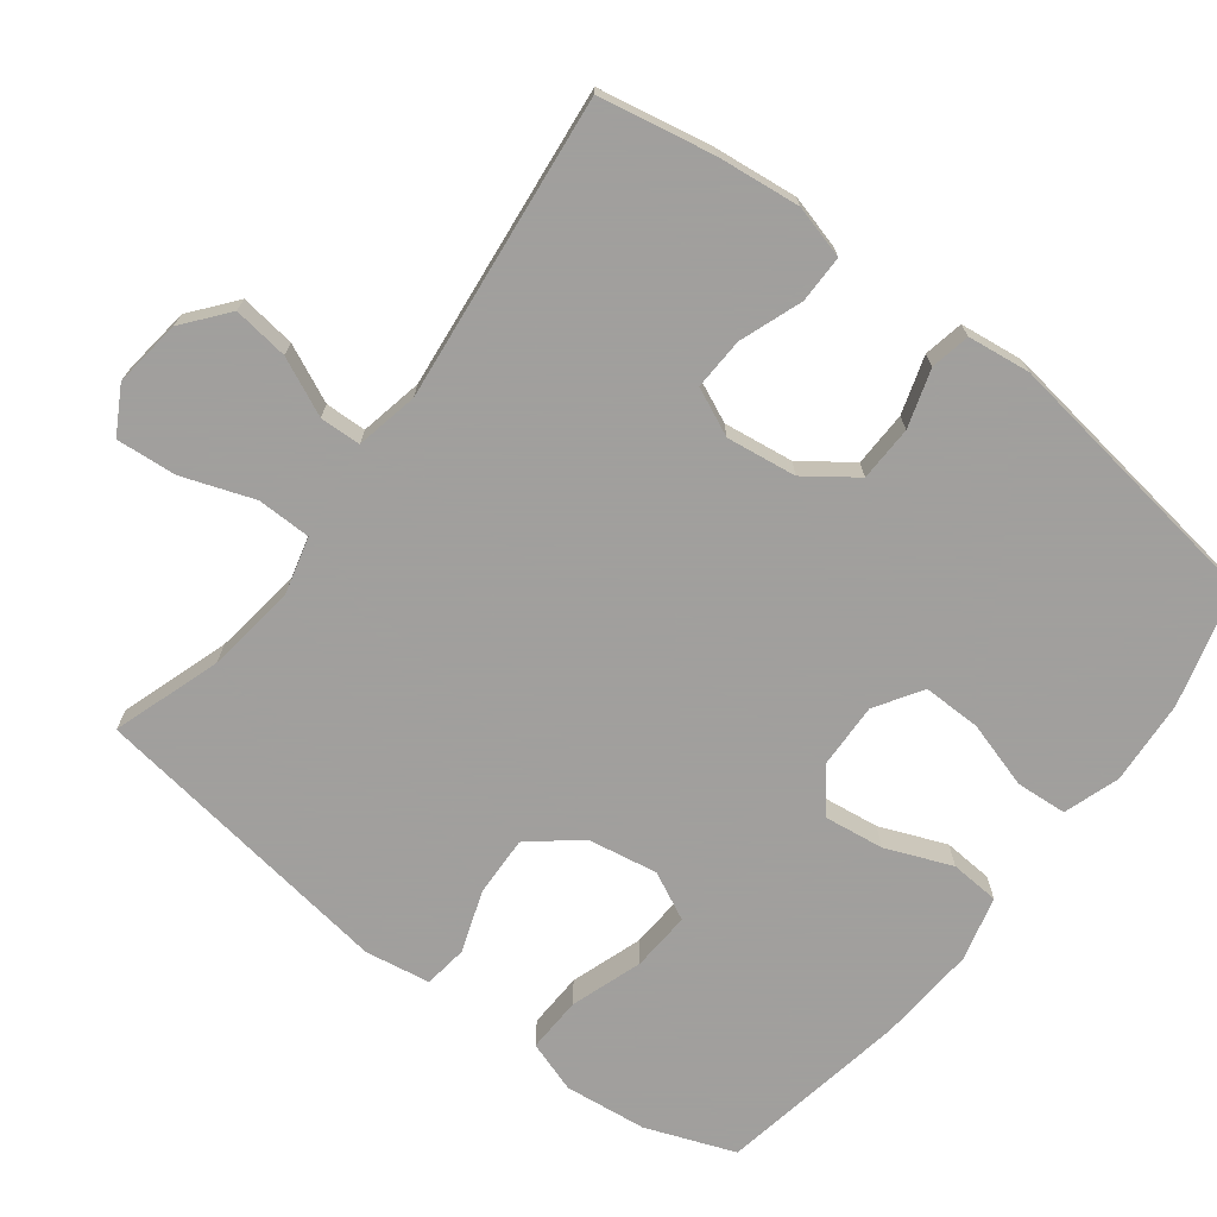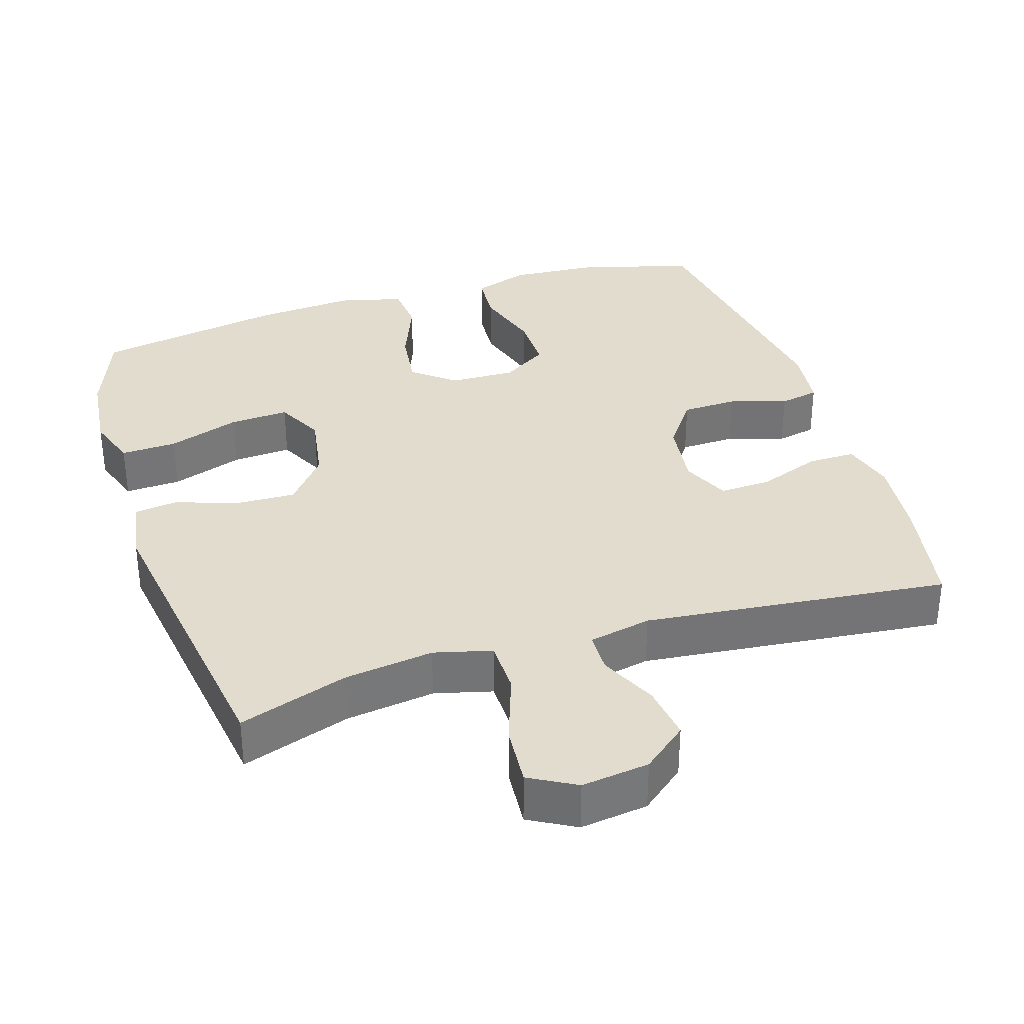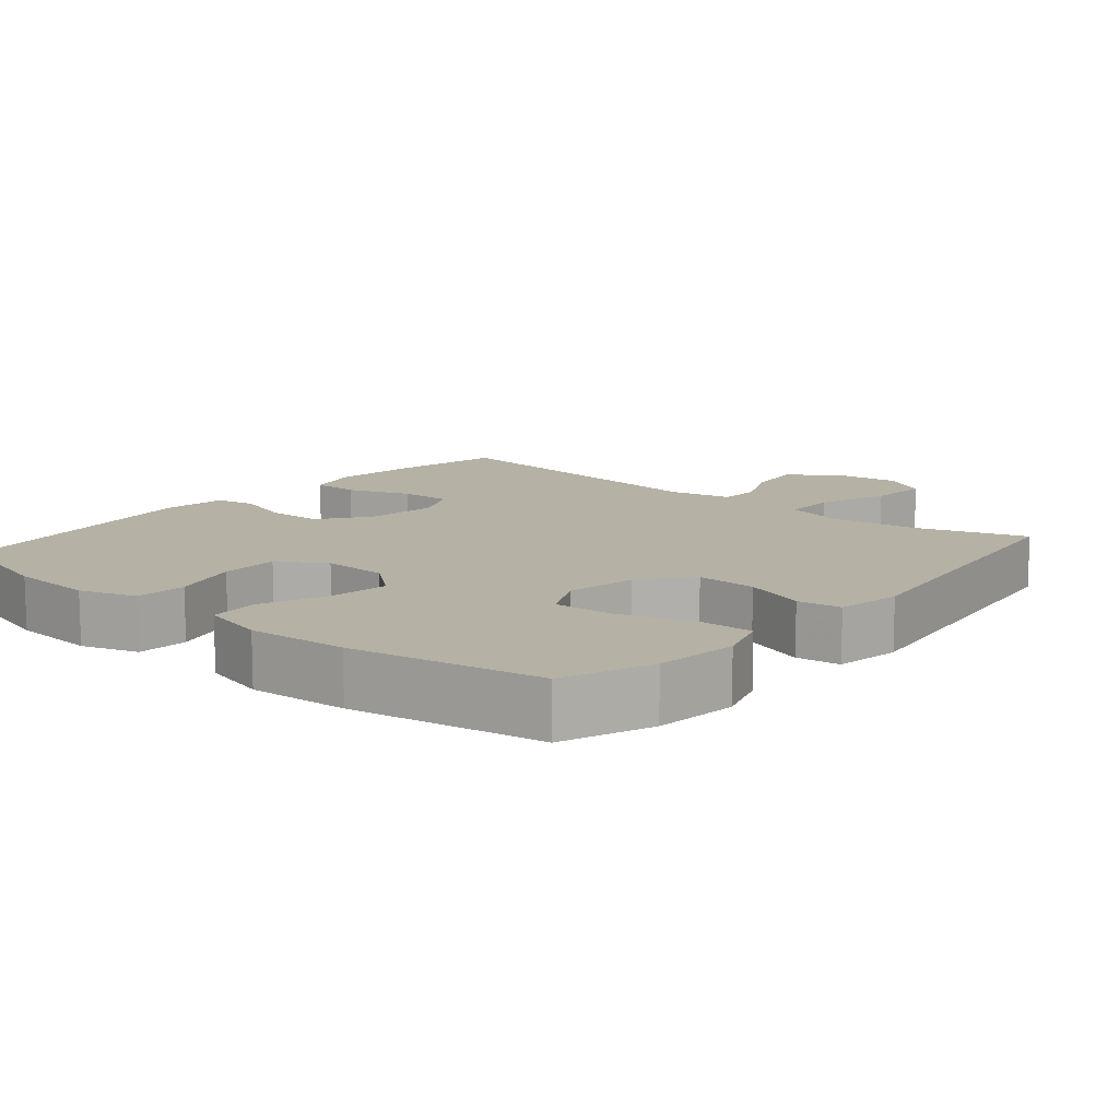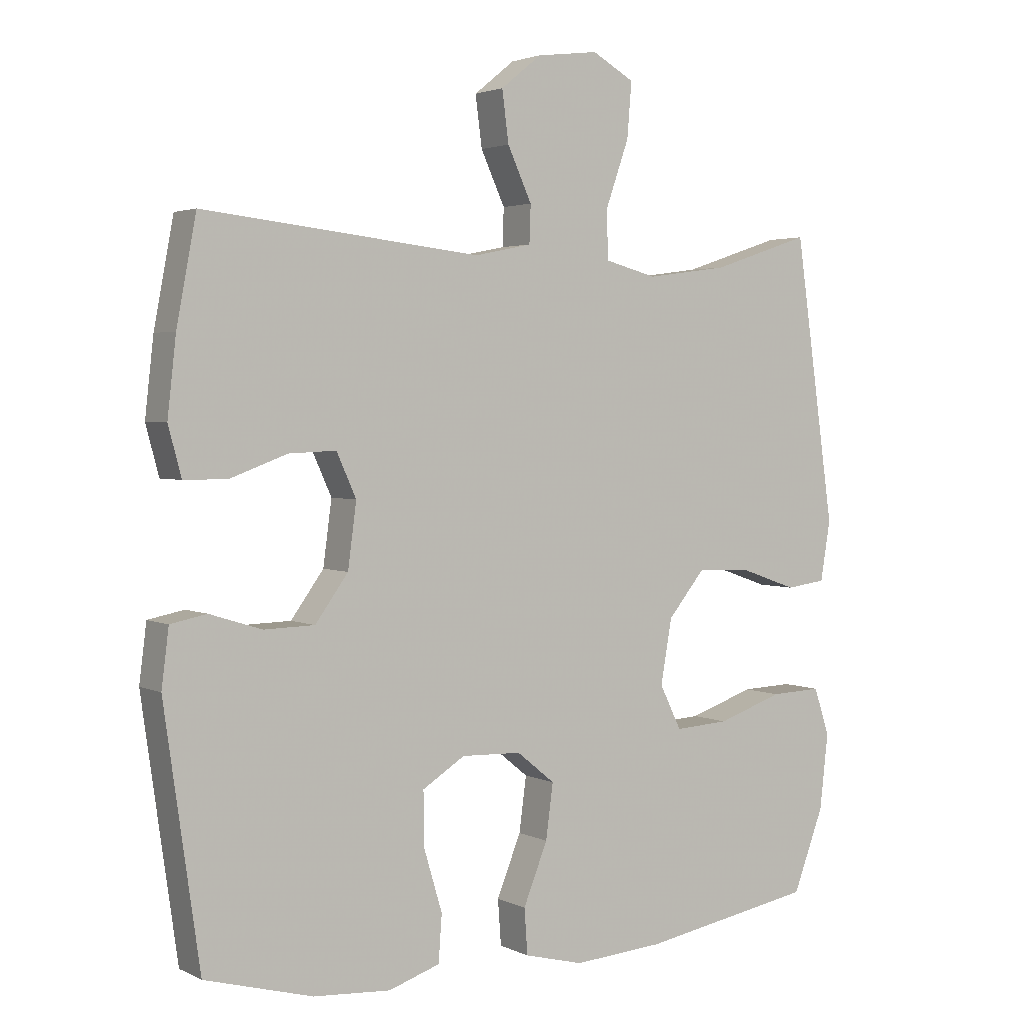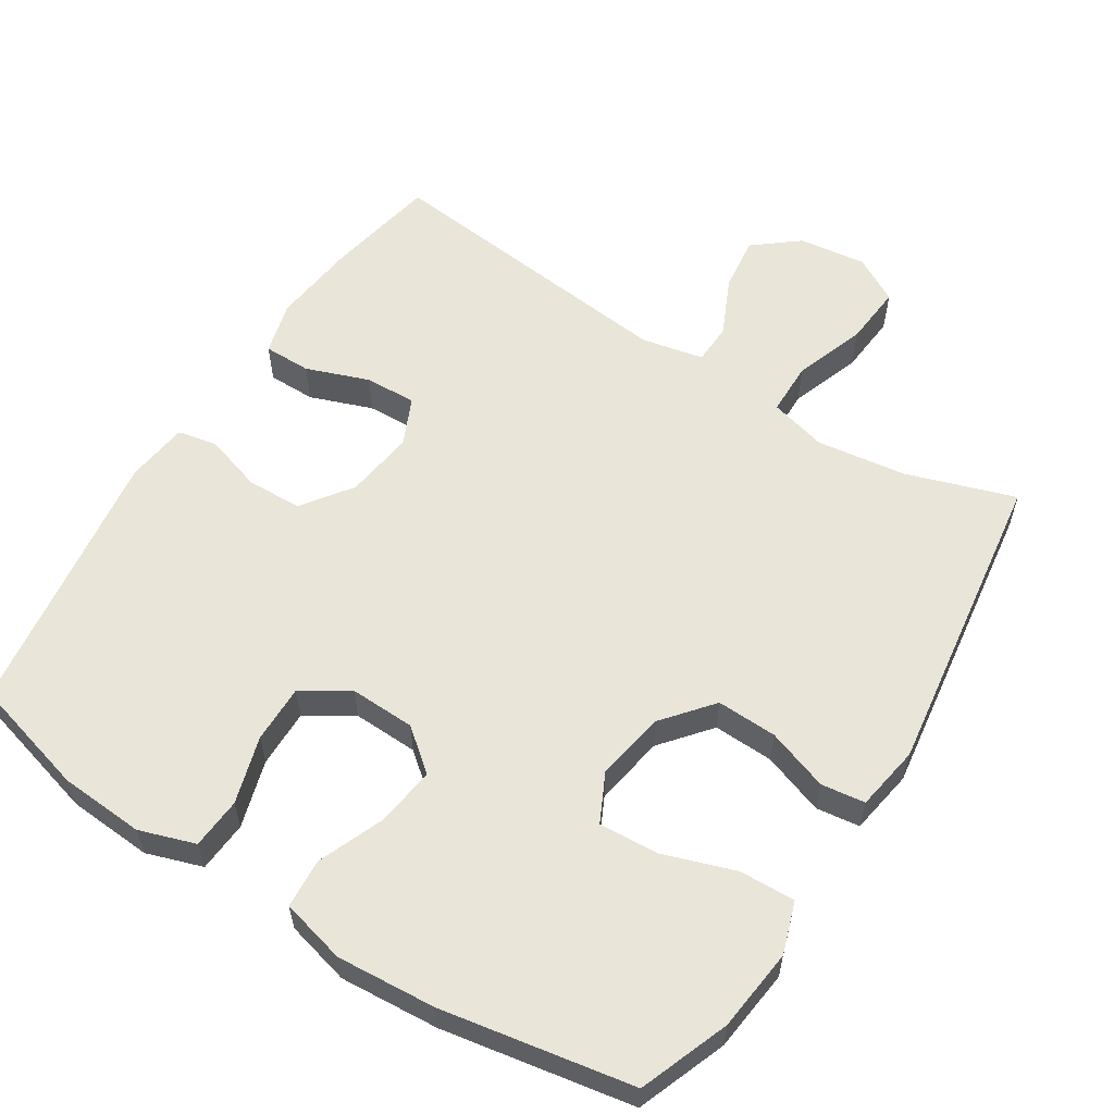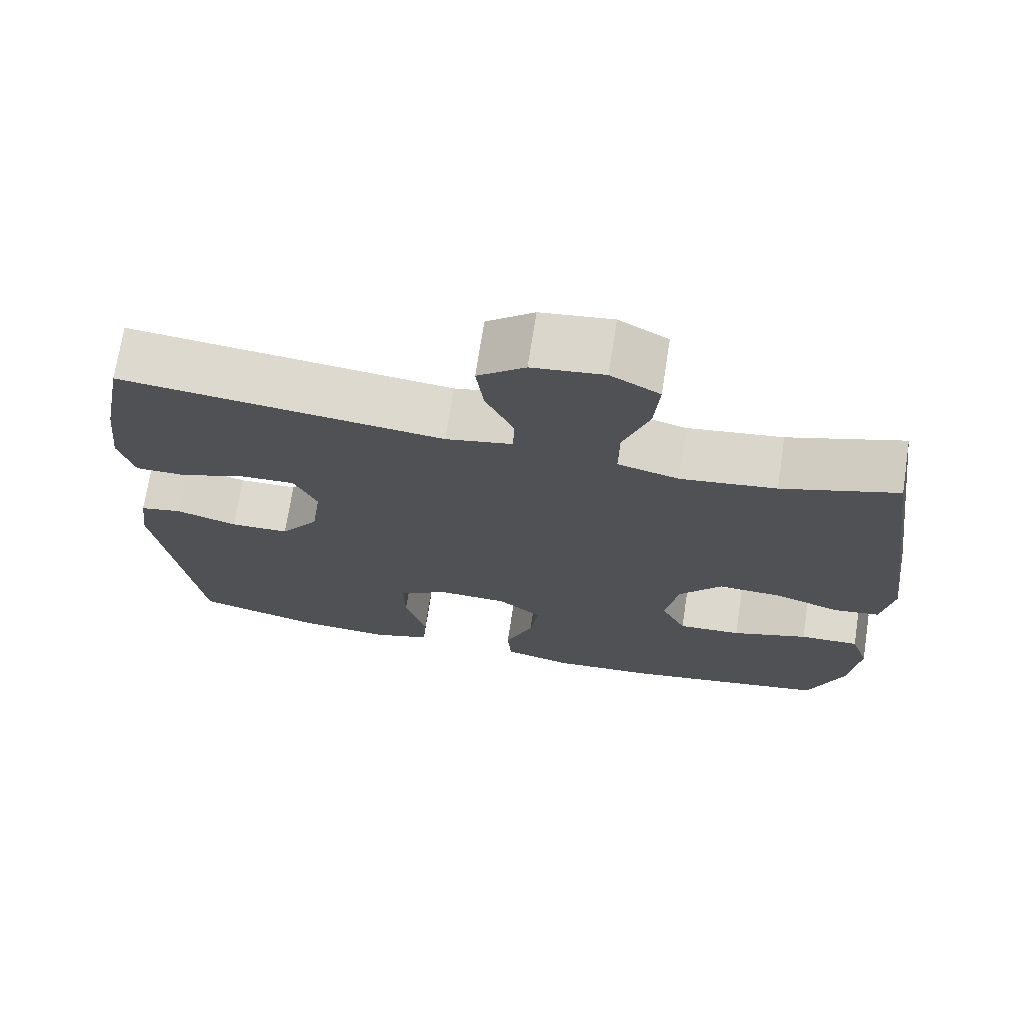
<metadata>
{"format":"obj","ext":"obj","renderer":"f3d","projection":"perspective","resolution":1024,"background":"white","views":[{"elev":-71.5,"azim":52.7,"up":"+Y"},{"elev":34.1,"azim":-17.7,"up":"+Y"},{"elev":11.9,"azim":-139.6,"up":"+Y"},{"elev":2.8,"azim":147.2,"up":"+Z"},{"elev":58.3,"azim":-147.6,"up":"+Y"},{"elev":71.5,"azim":-171.2,"up":"+Z"}]}
</metadata>
<code>
v -0.5 0.07 0.5
v -0.349 0.07 0.45
v -0.224 0.07 0.433
v -0.144 0.07 0.454
v -0.143 0.07 0.529
v -0.178 0.07 0.628
v -0.185 0.07 0.712
v -0.121 0.07 0.748
v -0.027 0.07 0.736
v 0.035 0.07 0.686
v 0.025 0.07 0.609
v -0.012 0.07 0.529
v -0.01 0.07 0.472
v 0.077 0.07 0.454
v 0.5 0.07 0.5
v 0.53 0.07 0.342
v 0.543 0.07 0.226
v 0.523 0.07 0.152
v 0.457 0.07 0.152
v 0.37 0.07 0.184
v 0.298 0.07 0.187
v 0.268 0.07 0.121
v 0.281 0.07 0.024
v 0.331 0.07 -0.045
v 0.408 0.07 -0.047
v 0.488 0.07 -0.022
v 0.543 0.07 -0.033
v 0.554 0.07 -0.12
v 0.5 0.07 -0.5
v 0.336 0.07 -0.545
v 0.218 0.07 -0.553
v 0.14 0.07 -0.527
v 0.135 0.07 -0.456
v 0.163 0.07 -0.362
v 0.164 0.07 -0.281
v 0.099 0.07 -0.24
v 0.008 0.07 -0.243
v -0.05 0.07 -0.29
v -0.039 0.07 -0.373
v -0.002 0.07 -0.465
v -0.007 0.07 -0.534
v -0.097 0.07 -0.557
v -0.235 0.07 -0.547
v -0.5 0.07 -0.5
v -0.547 0.07 -0.376
v -0.56 0.07 -0.261
v -0.536 0.07 -0.189
v -0.458 0.07 -0.192
v -0.358 0.07 -0.226
v -0.275 0.07 -0.231
v -0.242 0.07 -0.164
v -0.259 0.07 -0.066
v -0.315 0.07 0.002
v -0.399 0.07 -0.001
v -0.485 0.07 -0.031
v -0.546 0.07 -0.023
v -0.561 0.07 0.068
v -0.5 0 0.5
v -0.349 0 0.45
v -0.224 0 0.433
v -0.144 0 0.454
v -0.143 0 0.529
v -0.178 0 0.628
v -0.185 0 0.712
v -0.121 0 0.748
v -0.027 0 0.736
v 0.035 0 0.686
v 0.025 0 0.609
v -0.012 0 0.529
v -0.01 0 0.472
v 0.077 0 0.454
v 0.5 0 0.5
v 0.53 0 0.342
v 0.543 0 0.226
v 0.523 0 0.152
v 0.457 0 0.152
v 0.37 0 0.184
v 0.298 0 0.187
v 0.268 0 0.121
v 0.281 0 0.024
v 0.331 0 -0.045
v 0.408 0 -0.047
v 0.488 0 -0.022
v 0.543 0 -0.033
v 0.554 0 -0.12
v 0.5 0 -0.5
v 0.336 0 -0.545
v 0.218 0 -0.553
v 0.14 0 -0.527
v 0.135 0 -0.456
v 0.163 0 -0.362
v 0.164 0 -0.281
v 0.099 0 -0.24
v 0.008 0 -0.243
v -0.05 0 -0.29
v -0.039 0 -0.373
v -0.002 0 -0.465
v -0.007 0 -0.534
v -0.097 0 -0.557
v -0.235 0 -0.547
v -0.5 0 -0.5
v -0.547 0 -0.376
v -0.56 0 -0.261
v -0.536 0 -0.189
v -0.458 0 -0.192
v -0.358 0 -0.226
v -0.275 0 -0.231
v -0.242 0 -0.164
v -0.259 0 -0.066
v -0.315 0 0.002
v -0.399 0 -0.001
v -0.485 0 -0.031
v -0.546 0 -0.023
v -0.561 0 0.068
f 57 1 2
f 56 57 2
f 55 56 2
f 54 55 2
f 53 54 2 3
f 52 53 3 4
f 51 52 4
f 47 48 49
f 46 47 49
f 45 46 49
f 44 45 49
f 43 44 49
f 42 43 49
f 41 42 49
f 40 41 49
f 39 40 49
f 38 39 49 50
f 37 38 50 51
f 32 33 34
f 31 32 34
f 30 31 34
f 29 30 34
f 28 29 34
f 27 28 34
f 26 27 34
f 25 26 34
f 24 25 34 35
f 23 24 35 36
f 18 19 20
f 17 18 20
f 16 17 20
f 15 16 20
f 14 15 20
f 13 14 20 21
f 10 11 12
f 9 10 12
f 8 9 12
f 7 8 12
f 6 7 12
f 5 6 12
f 4 5 12 13
f 51 4 13
f 37 51 13
f 36 37 13
f 23 36 13
f 22 23 13
f 13 21 22
f 59 58 114
f 59 114 113
f 59 113 112
f 59 112 111
f 60 59 111 110
f 61 60 110 109
f 61 109 108
f 106 105 104
f 106 104 103
f 106 103 102
f 106 102 101
f 106 101 100
f 106 100 99
f 106 99 98
f 106 98 97
f 106 97 96
f 107 106 96 95
f 108 107 95 94
f 91 90 89
f 91 89 88
f 91 88 87
f 91 87 86
f 91 86 85
f 91 85 84
f 91 84 83
f 91 83 82
f 92 91 82 81
f 93 92 81 80
f 77 76 75
f 77 75 74
f 77 74 73
f 77 73 72
f 77 72 71
f 78 77 71 70
f 69 68 67
f 69 67 66
f 69 66 65
f 69 65 64
f 69 64 63
f 69 63 62
f 70 69 62 61
f 70 61 108
f 70 108 94
f 70 94 93
f 70 93 80
f 70 80 79
f 79 78 70
f 1 58 59 2
f 2 59 60 3
f 3 60 61 4
f 4 61 62 5
f 5 62 63 6
f 6 63 64 7
f 7 64 65 8
f 8 65 66 9
f 9 66 67 10
f 10 67 68 11
f 11 68 69 12
f 12 69 70 13
f 13 70 71 14
f 14 71 72 15
f 15 72 73 16
f 16 73 74 17
f 17 74 75 18
f 18 75 76 19
f 19 76 77 20
f 20 77 78 21
f 21 78 79 22
f 22 79 80 23
f 23 80 81 24
f 24 81 82 25
f 25 82 83 26
f 26 83 84 27
f 27 84 85 28
f 28 85 86 29
f 29 86 87 30
f 30 87 88 31
f 31 88 89 32
f 32 89 90 33
f 33 90 91 34
f 34 91 92 35
f 35 92 93 36
f 36 93 94 37
f 37 94 95 38
f 38 95 96 39
f 39 96 97 40
f 40 97 98 41
f 41 98 99 42
f 42 99 100 43
f 43 100 101 44
f 44 101 102 45
f 45 102 103 46
f 46 103 104 47
f 47 104 105 48
f 48 105 106 49
f 49 106 107 50
f 50 107 108 51
f 51 108 109 52
f 52 109 110 53
f 53 110 111 54
f 54 111 112 55
f 55 112 113 56
f 56 113 114 57
f 57 114 58 1

</code>
